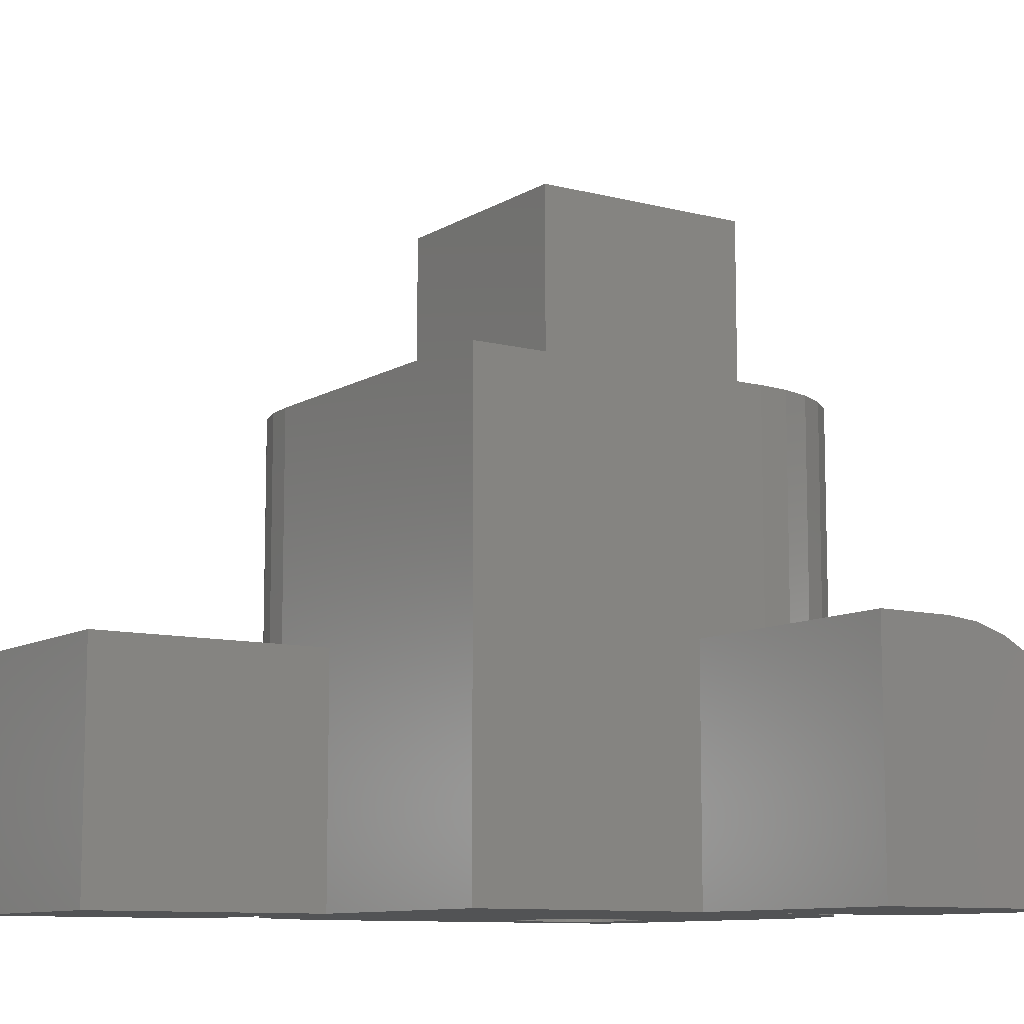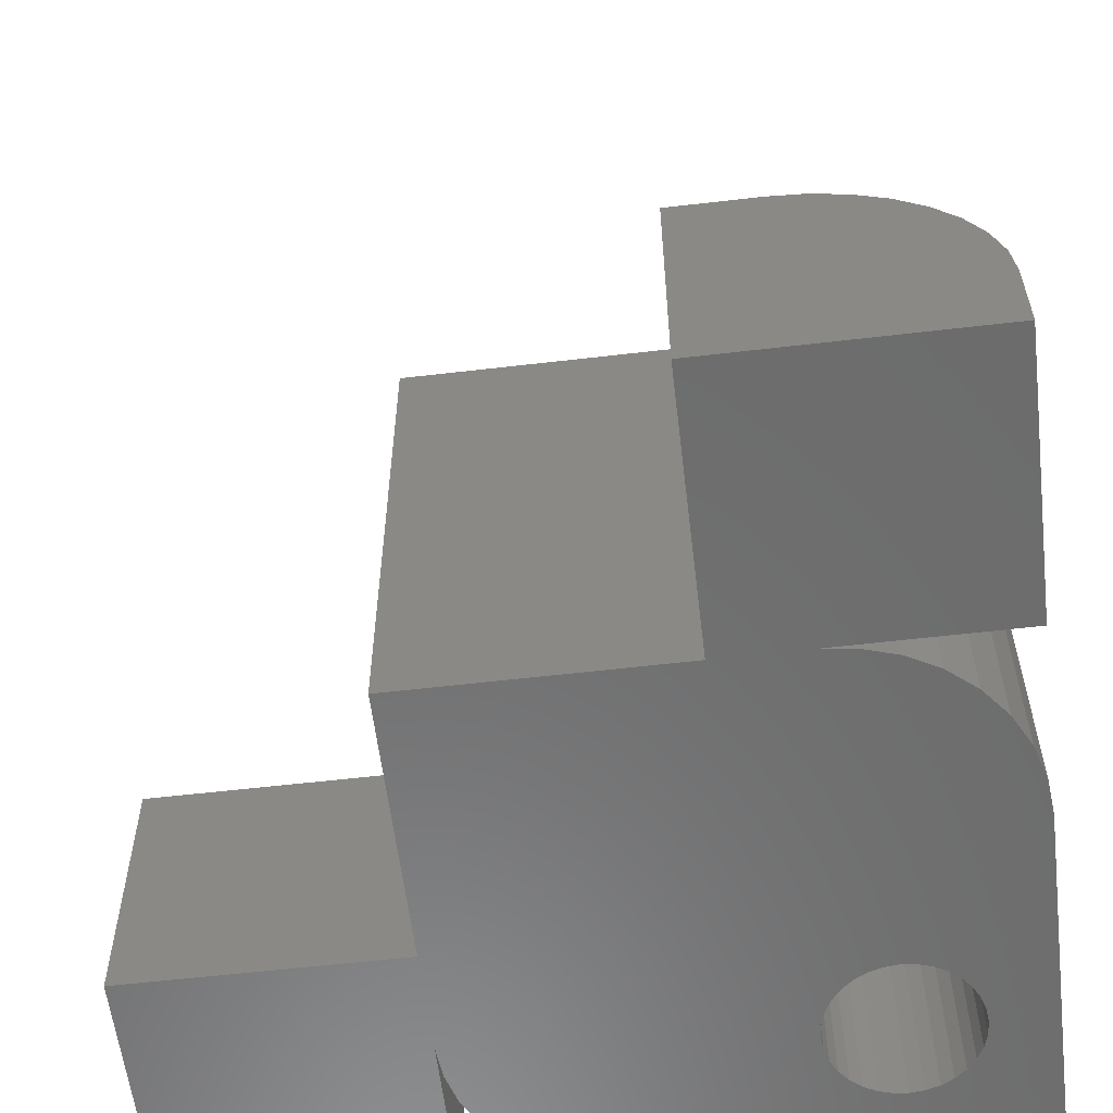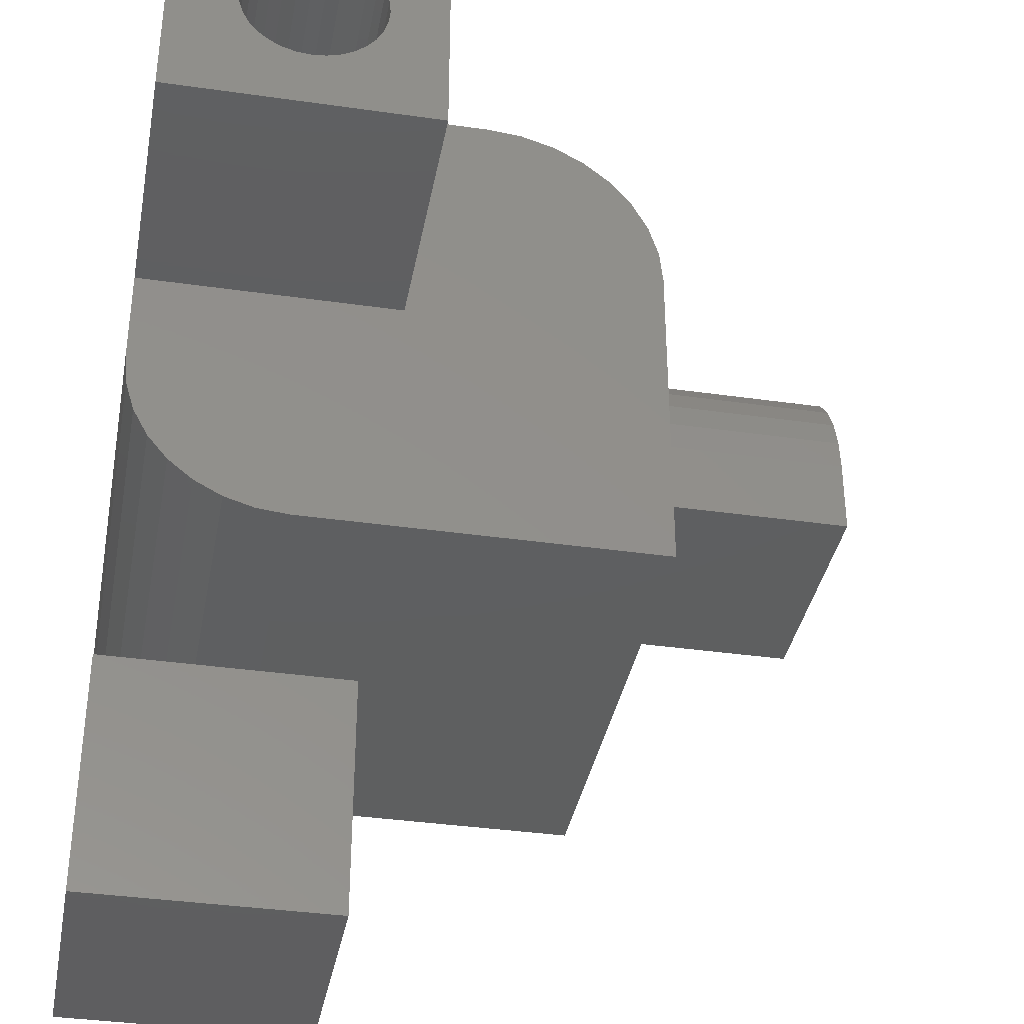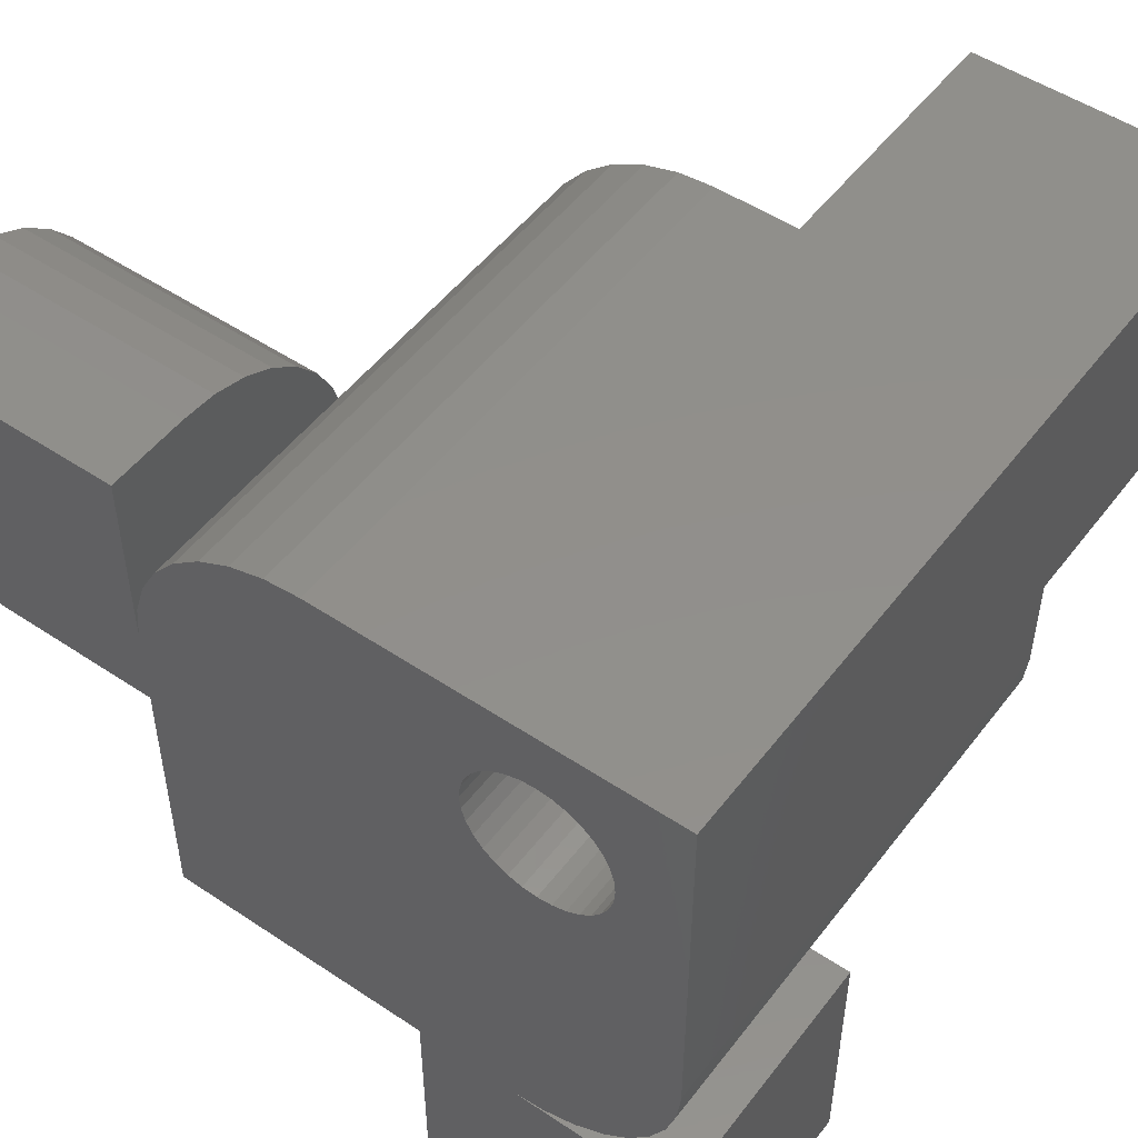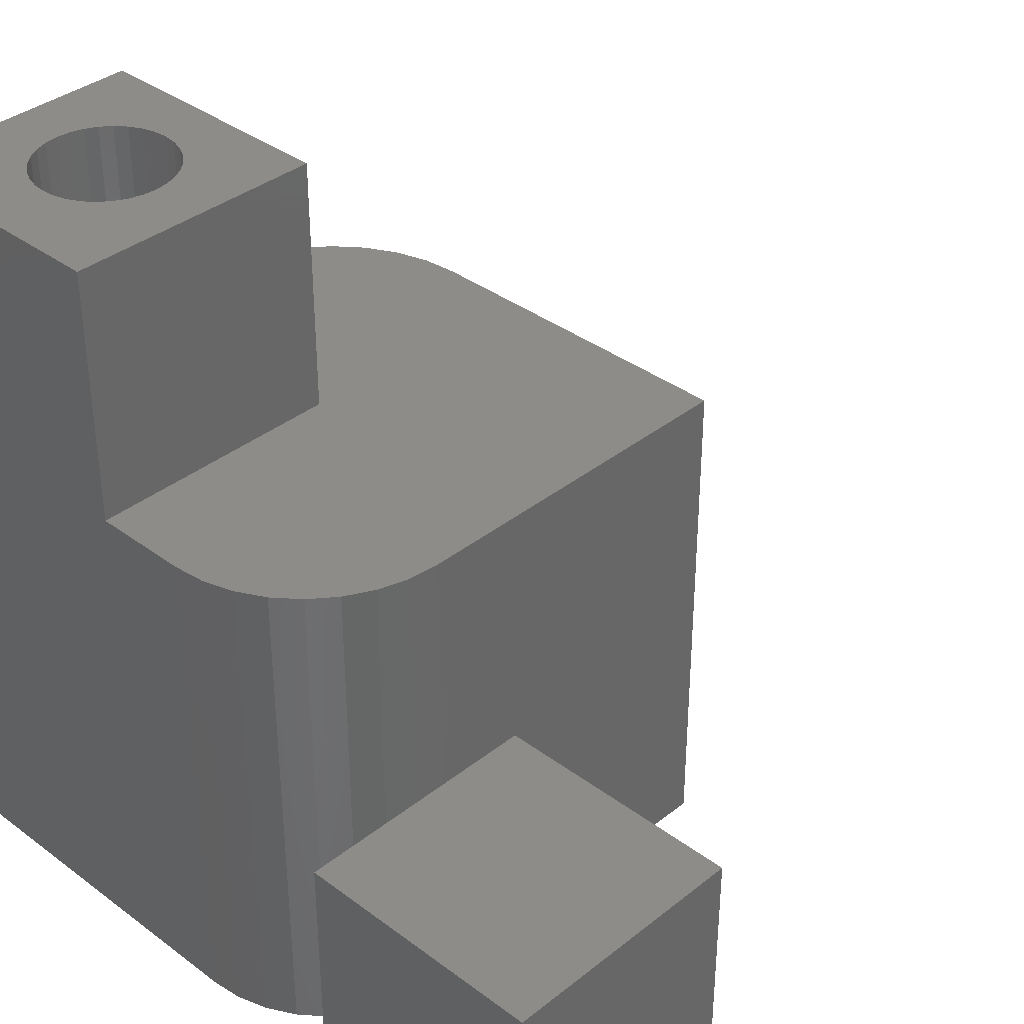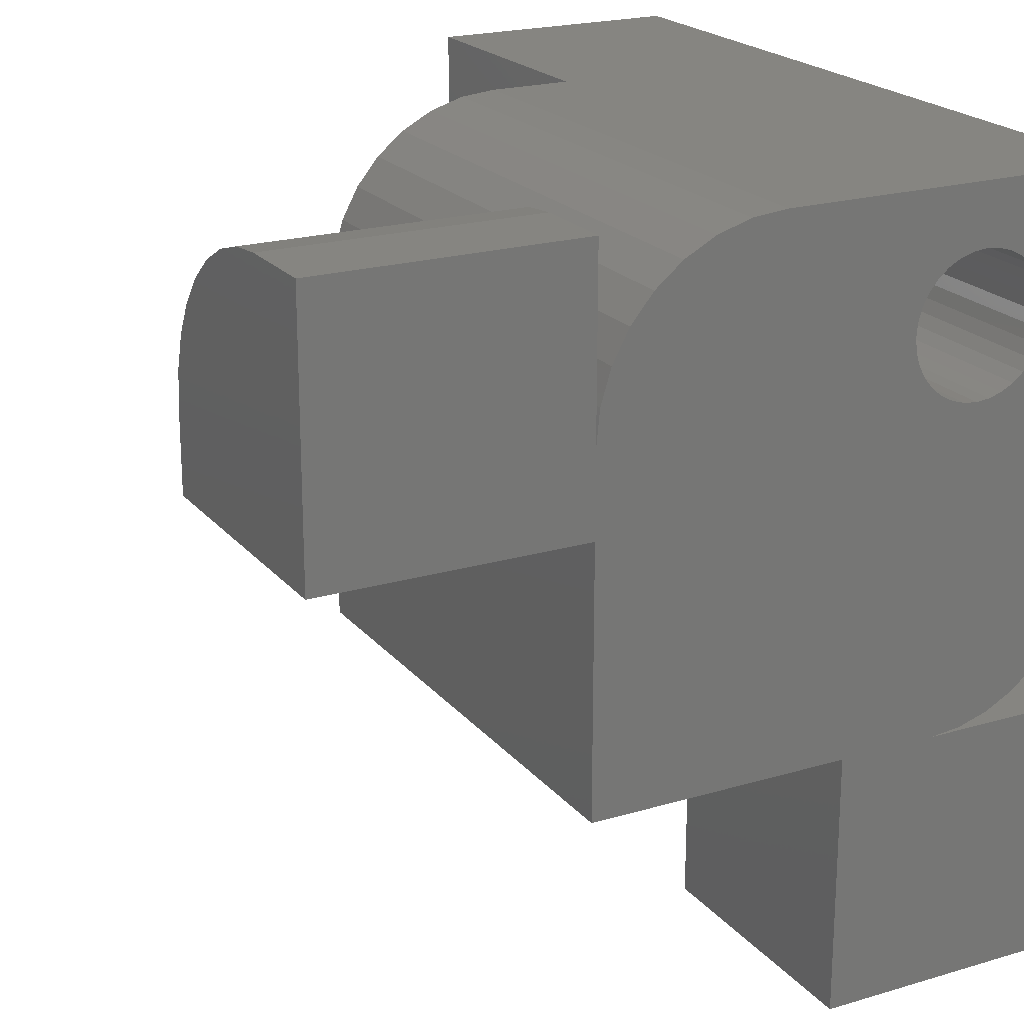
<metadata>
{"format":"stl","ext":"stl","renderer":"f3d","projection":"perspective","resolution":1024,"background":"white","views":[{"elev":-9.9,"azim":56.2,"up":"+Z"},{"elev":-58.7,"azim":96.9,"up":"+Z"},{"elev":-36.9,"azim":-10.5,"up":"+Y"},{"elev":50.9,"azim":-143.9,"up":"+Y"},{"elev":36.4,"azim":-45.9,"up":"+Z"},{"elev":21.1,"azim":152.0,"up":"+Y"}]}
</metadata>
<code>
# stl→obj: 143 verts, 286 faces
v -0.3704 0.4421 0
v -0.3835 0.4408 0.75
v -0.3835 0.4408 0
v -0.3961 0.437 0.75
v -0.3961 0.437 0
v -0.4077 0.4308 0.75
v -0.4077 0.4308 0
v -0.4178 0.4225 0.75
v -0.4178 0.4225 0
v -0.4262 0.4123 0.75
v -0.4262 0.4123 0
v -0.4324 0.4007 0.75
v -0.4324 0.4007 0
v -0.4362 0.3881 0.75
v -0.4362 0.3881 0
v -0.4375 0.375 0.75
v -0.4375 0.375 0
v -0.3704 0.4421 0.75
v -0.3573 0.4408 0
v -0.3573 0.4408 0.75
v -0.3447 0.437 0
v -0.3447 0.437 0.75
v -0.3331 0.4308 0
v -0.3331 0.4308 0.75
v -0.3229 0.4225 0
v -0.3229 0.4225 0.75
v -0.3146 0.4123 0
v -0.3146 0.4123 0.75
v -0.3084 0.4007 0
v -0.3084 0.4007 0.75
v -0.3046 0.3881 0
v -0.3046 0.3881 0.75
v -0.3033 0.375 0
v -0.3033 0.375 0.75
v -0.3704 0.3079 0
v -0.3573 0.3092 0.75
v -0.3573 0.3092 0
v -0.3447 0.313 0.75
v -0.3447 0.313 0
v -0.3331 0.3192 0.75
v -0.3331 0.3192 0
v -0.3229 0.3275 0.75
v -0.3229 0.3275 0
v -0.3146 0.3377 0.75
v -0.3146 0.3377 0
v -0.3084 0.3493 0.75
v -0.3084 0.3493 0
v -0.3046 0.3619 0.75
v -0.3046 0.3619 0
v -0.3704 0.3079 0.75
v -0.3835 0.3092 0
v -0.3835 0.3092 0.75
v -0.3961 0.313 0
v -0.3961 0.313 0.75
v -0.4077 0.3192 0
v -0.4077 0.3192 0.75
v -0.4178 0.3275 0
v -0.4178 0.3275 0.75
v -0.4262 0.3377 0
v -0.4262 0.3377 0.75
v -0.4324 0.3493 0
v -0.4324 0.3493 0.75
v -0.4362 0.3619 0
v -0.4362 0.3619 0.75
v 0 0 0
v -0.25 1.388e-17 0
v 0 0.25 0
v -0.3438 8.674e-18 -9.568e-18
v -0.02897 0.4236 0
v -0.01308 0.3939 0
v 0 0.3281 0
v 0 0.5 -1.531e-17
v 0.25 0.5 -1.531e-17
v 0.25 0.25 0
v -0.003303 0.3617 0
v -0.5 0.1562 0
v -0.497 0.1258 0
v -0.5 0.5 0
v -0.1719 0.5 0
v -0.3742 0.003002 0
v -0.4035 0.01189 0
v -0.4306 0.02633 0
v -0.4542 0.04576 0
v -0.4737 0.06944 0
v -0.4881 0.09646 0
v -0.1383 0.4967 0
v -0.1061 0.4869 0
v -0.07639 0.471 0
v -0.05034 0.4497 0
v -0.25 -0.25 -1.531e-17
v -0.5 -0.25 0
v -0.5 0 0
v -0.25 0.5 0.75
v -0.5 0.5 0.75
v -0.25 0.25 0.75
v -0.5 0.25 0.75
v -0.25 0.5 0.5
v -0.1719 0.5 0.5
v -0.5 0.1562 0.5
v -0.5 0.25 0.5
v -0.25 0.25 0.5
v 0 0 0.5
v 0 0.3281 0.5
v -0.003303 0.3617 0.5
v -0.01308 0.3939 0.5
v -0.02897 0.4236 0.5
v -0.05034 0.4497 0.5
v -0.07639 0.471 0.5
v -0.1061 0.4869 0.5
v -0.1383 0.4967 0.5
v -0.497 0.1258 0.5
v -0.4881 0.09646 0.5
v -0.4737 0.06944 0.5
v -0.4542 0.04576 0.5
v -0.4306 0.02633 0.5
v -0.4035 0.01189 0.5
v -0.3742 0.003002 0.5
v -0.3438 0 0.5
v -0.5 -0.25 0.25
v -0.25 -0.25 0.25
v -0.5 8.498e-34 0.25
v -0.3438 8.674e-18 0.25
v -0.25 1.388e-17 0.25
v 0.25 0.25 0.25
v 0.25 0.5 0.07812
v 0.25 0.4967 0.1117
v 0.25 0.4869 0.1439
v 0.25 0.471 0.1736
v 0.25 0.4497 0.1997
v 0.25 0.4236 0.221
v 0.25 0.3939 0.2369
v 0.25 0.3617 0.2467
v 0.25 0.3281 0.25
v 0 0.3281 0.25
v 0 0.3617 0.2467
v 0 0.3939 0.2369
v 0 0.4236 0.221
v 0 0.4497 0.1997
v 0 0.471 0.1736
v 0 0.4869 0.1439
v 0 0.4967 0.1117
v 0 0.5 0.07812
v 0 0.25 0.25
f 1 2 3
f 3 2 4
f 3 4 5
f 5 4 6
f 5 6 7
f 7 6 8
f 7 8 9
f 9 8 10
f 9 10 11
f 11 10 12
f 11 12 13
f 13 12 14
f 13 14 15
f 15 14 16
f 15 16 17
f 2 1 18
f 18 1 19
f 18 19 20
f 20 19 21
f 20 21 22
f 22 21 23
f 22 23 24
f 24 23 25
f 24 25 26
f 26 25 27
f 26 27 28
f 28 27 29
f 28 29 30
f 30 29 31
f 30 31 32
f 32 31 33
f 32 33 34
f 35 36 37
f 37 36 38
f 37 38 39
f 39 38 40
f 39 40 41
f 41 40 42
f 41 42 43
f 43 42 44
f 43 44 45
f 45 44 46
f 45 46 47
f 47 46 48
f 47 48 49
f 49 48 34
f 49 34 33
f 36 35 50
f 50 35 51
f 50 51 52
f 52 51 53
f 52 53 54
f 54 53 55
f 54 55 56
f 56 55 57
f 56 57 58
f 58 57 59
f 58 59 60
f 60 59 61
f 60 61 62
f 62 61 63
f 62 63 64
f 64 63 17
f 64 17 16
f 65 66 67
f 66 68 67
f 69 25 23
f 70 31 29
f 71 72 73
f 71 73 74
f 71 74 41
f 71 41 43
f 71 43 45
f 71 45 47
f 71 47 49
f 71 49 75
f 76 61 59
f 76 59 57
f 76 57 55
f 76 55 53
f 76 53 51
f 76 51 35
f 76 35 77
f 78 79 3
f 78 3 5
f 78 5 7
f 78 7 9
f 78 9 11
f 78 11 13
f 78 13 15
f 78 15 17
f 78 17 63
f 78 63 61
f 78 61 76
f 35 74 67
f 35 67 68
f 35 68 80
f 35 80 81
f 35 81 82
f 35 82 83
f 35 83 84
f 35 84 85
f 35 85 77
f 1 3 79
f 1 79 86
f 1 86 87
f 1 87 88
f 1 88 89
f 1 89 19
f 89 69 23
f 89 23 21
f 89 21 19
f 74 35 37
f 74 37 39
f 74 39 41
f 66 90 68
f 68 90 91
f 68 91 92
f 25 69 27
f 27 69 70
f 27 70 29
f 49 33 75
f 75 33 31
f 75 31 70
f 93 94 4
f 93 4 2
f 93 2 18
f 93 18 20
f 93 20 22
f 93 22 24
f 93 24 26
f 93 26 28
f 93 28 30
f 93 30 32
f 93 32 34
f 93 34 48
f 93 48 95
f 96 95 50
f 96 50 52
f 96 52 54
f 96 54 56
f 96 56 58
f 96 58 60
f 96 60 62
f 94 96 62
f 94 62 64
f 94 64 16
f 94 16 14
f 94 14 12
f 94 12 10
f 94 10 8
f 94 8 6
f 94 6 4
f 95 48 46
f 95 46 44
f 95 44 42
f 95 42 40
f 95 40 38
f 95 38 36
f 95 36 50
f 94 93 78
f 78 93 97
f 78 97 79
f 79 97 98
f 78 76 99
f 78 99 100
f 78 100 96
f 78 96 94
f 101 100 99
f 101 99 102
f 101 102 103
f 101 103 104
f 101 104 105
f 101 105 106
f 101 106 107
f 101 107 108
f 101 108 109
f 101 109 110
f 101 110 98
f 101 98 97
f 99 111 112
f 99 112 113
f 99 113 114
f 99 114 115
f 99 115 116
f 99 116 117
f 99 117 118
f 99 118 102
f 101 97 95
f 95 97 93
f 100 101 96
f 96 101 95
f 91 90 119
f 119 90 120
f 121 92 119
f 119 92 91
f 92 121 68
f 68 121 122
f 118 122 102
f 102 122 123
f 102 123 65
f 65 123 66
f 118 117 122
f 68 122 80
f 80 122 117
f 80 117 81
f 81 117 116
f 81 116 82
f 82 116 115
f 82 115 83
f 83 115 114
f 83 114 84
f 84 114 113
f 84 113 85
f 85 113 112
f 85 112 77
f 77 112 111
f 77 111 76
f 76 111 99
f 120 123 119
f 119 123 122
f 119 122 121
f 66 123 90
f 90 123 120
f 124 74 73
f 124 73 125
f 124 125 126
f 124 126 127
f 124 127 128
f 124 128 129
f 124 129 130
f 124 130 131
f 124 131 132
f 124 132 133
f 134 135 136
f 134 136 137
f 134 137 138
f 134 138 139
f 134 139 140
f 134 140 141
f 134 141 142
f 134 142 72
f 134 72 71
f 134 143 133
f 133 143 124
f 72 142 73
f 73 142 125
f 71 75 134
f 79 98 86
f 86 98 110
f 86 110 87
f 87 110 109
f 87 109 88
f 88 109 108
f 88 108 89
f 89 108 107
f 89 107 69
f 69 107 106
f 69 106 70
f 70 106 105
f 70 105 75
f 75 105 104
f 75 104 134
f 134 104 103
f 65 67 102
f 102 67 143
f 102 143 103
f 103 143 134
f 134 133 135
f 135 133 132
f 135 132 136
f 136 132 131
f 136 131 137
f 137 131 130
f 137 130 138
f 138 130 129
f 138 129 139
f 139 129 128
f 139 128 140
f 140 128 127
f 140 127 141
f 141 127 126
f 141 126 142
f 142 126 125
f 143 67 124
f 124 67 74

</code>
